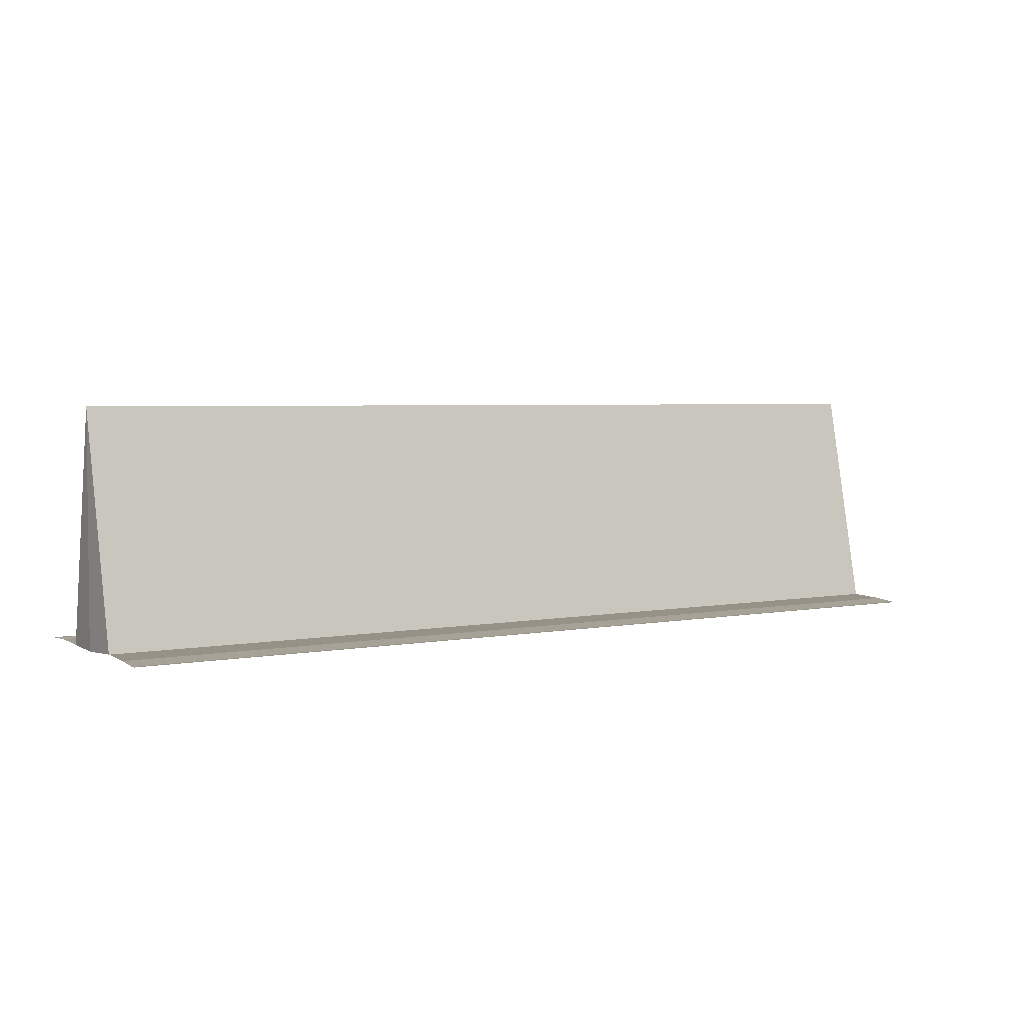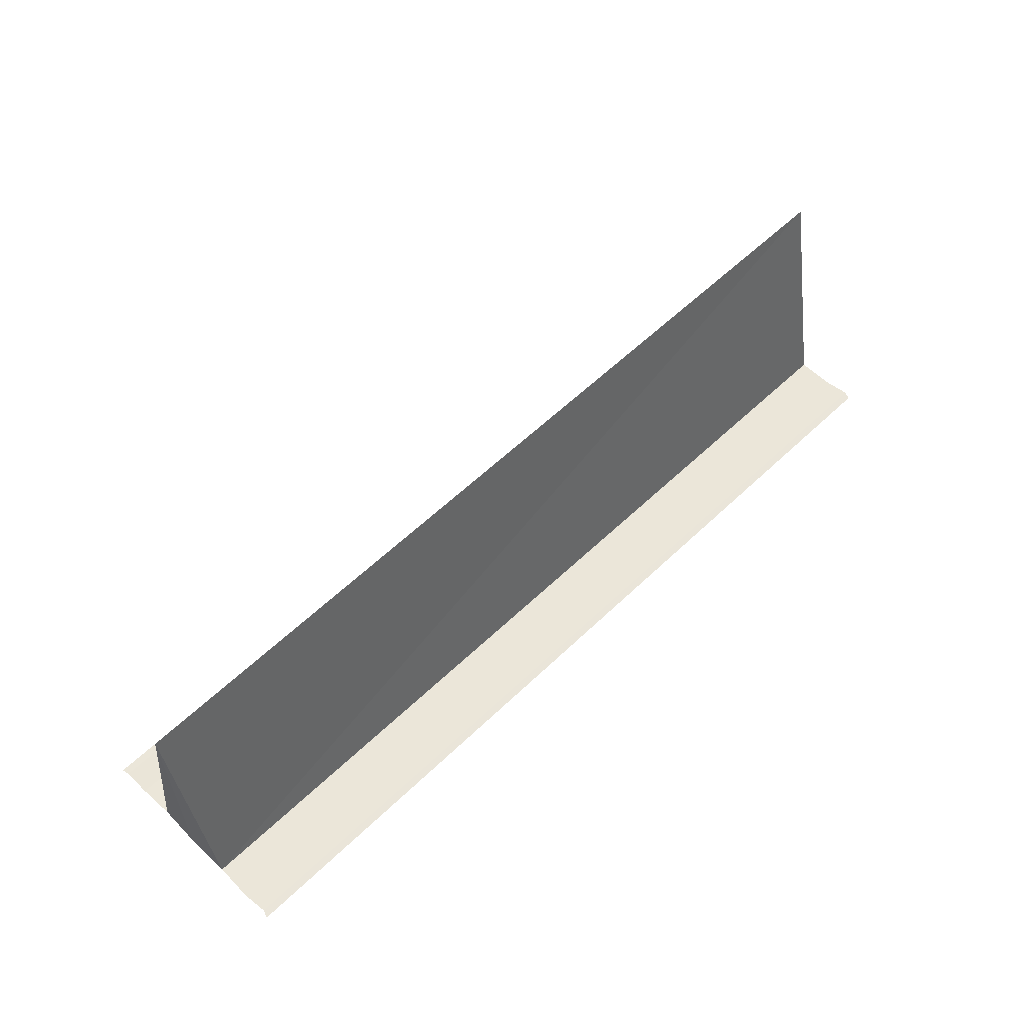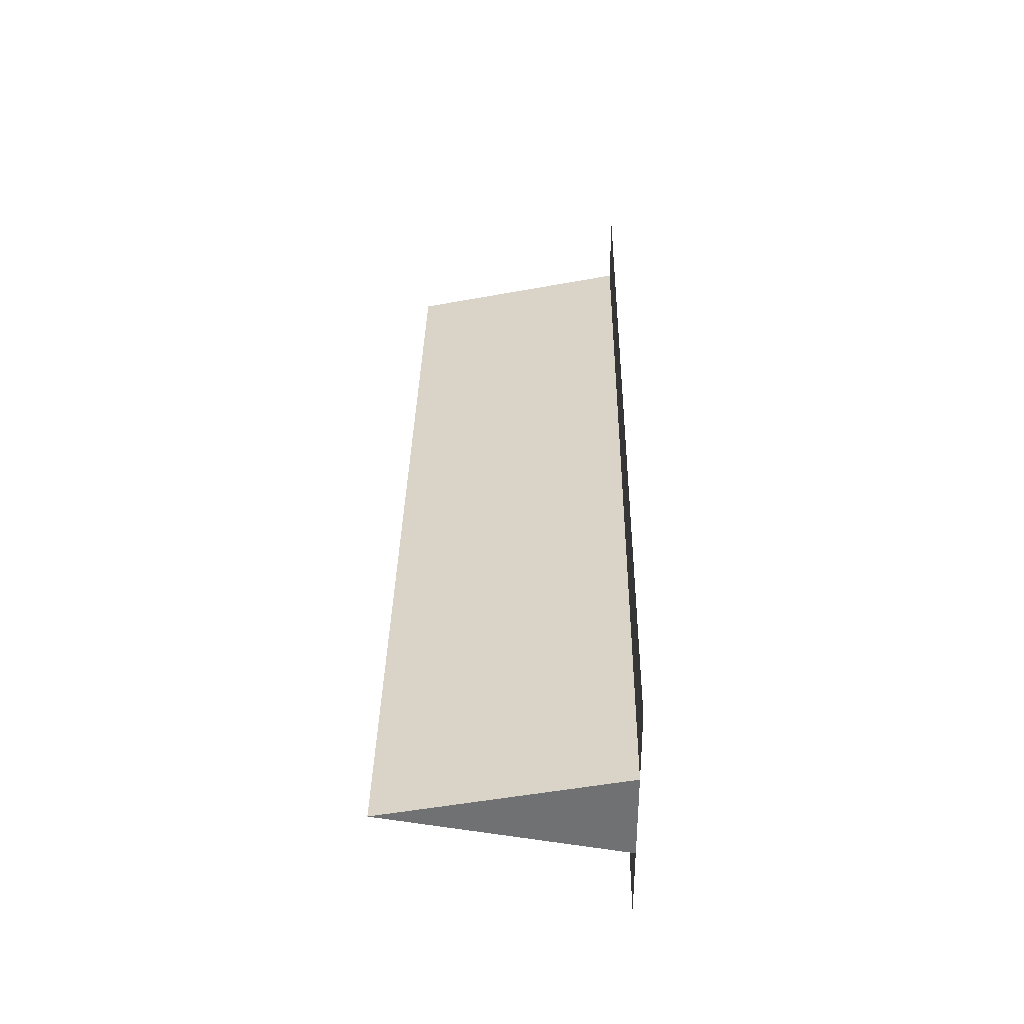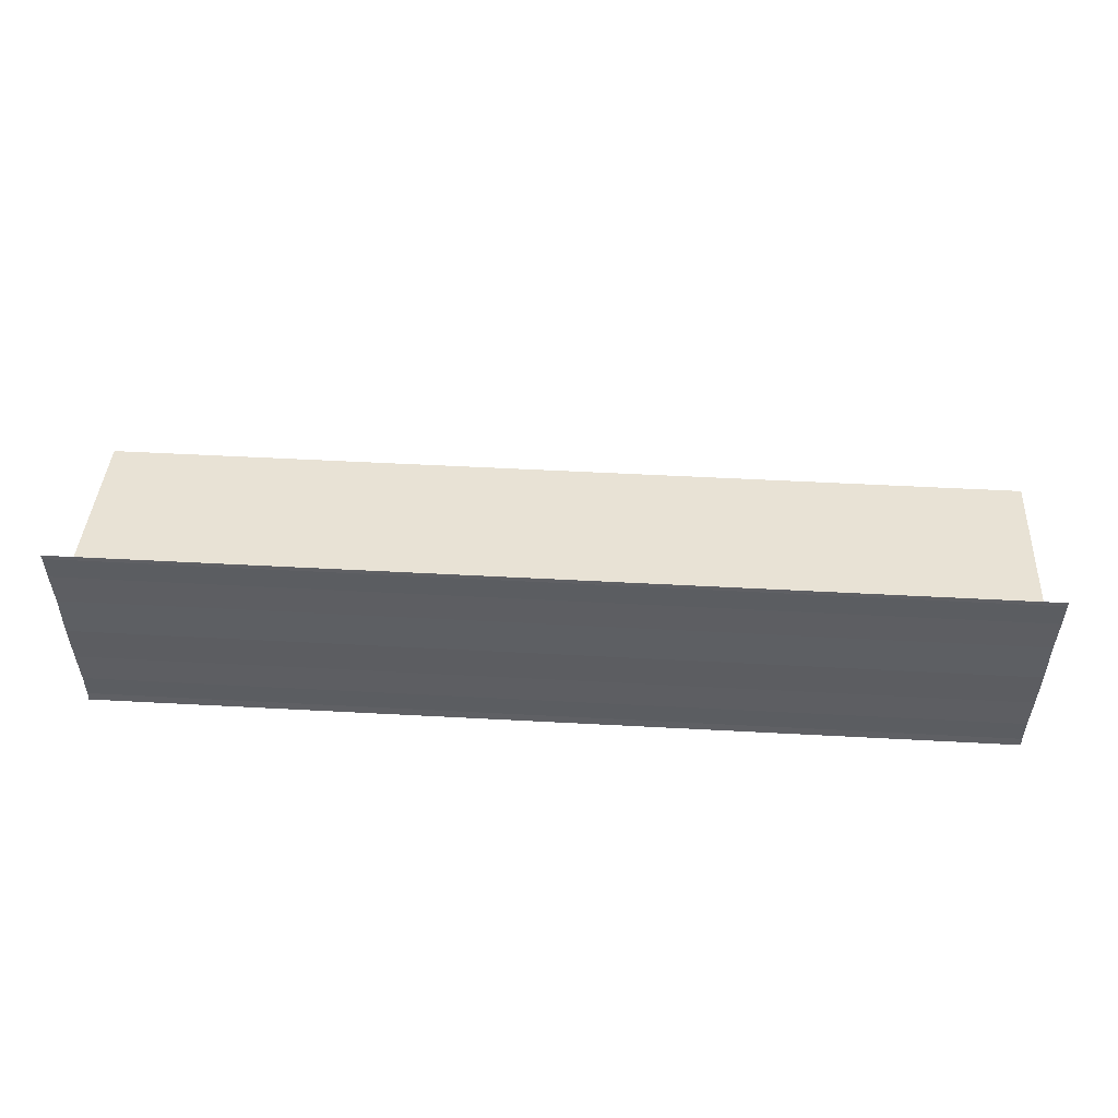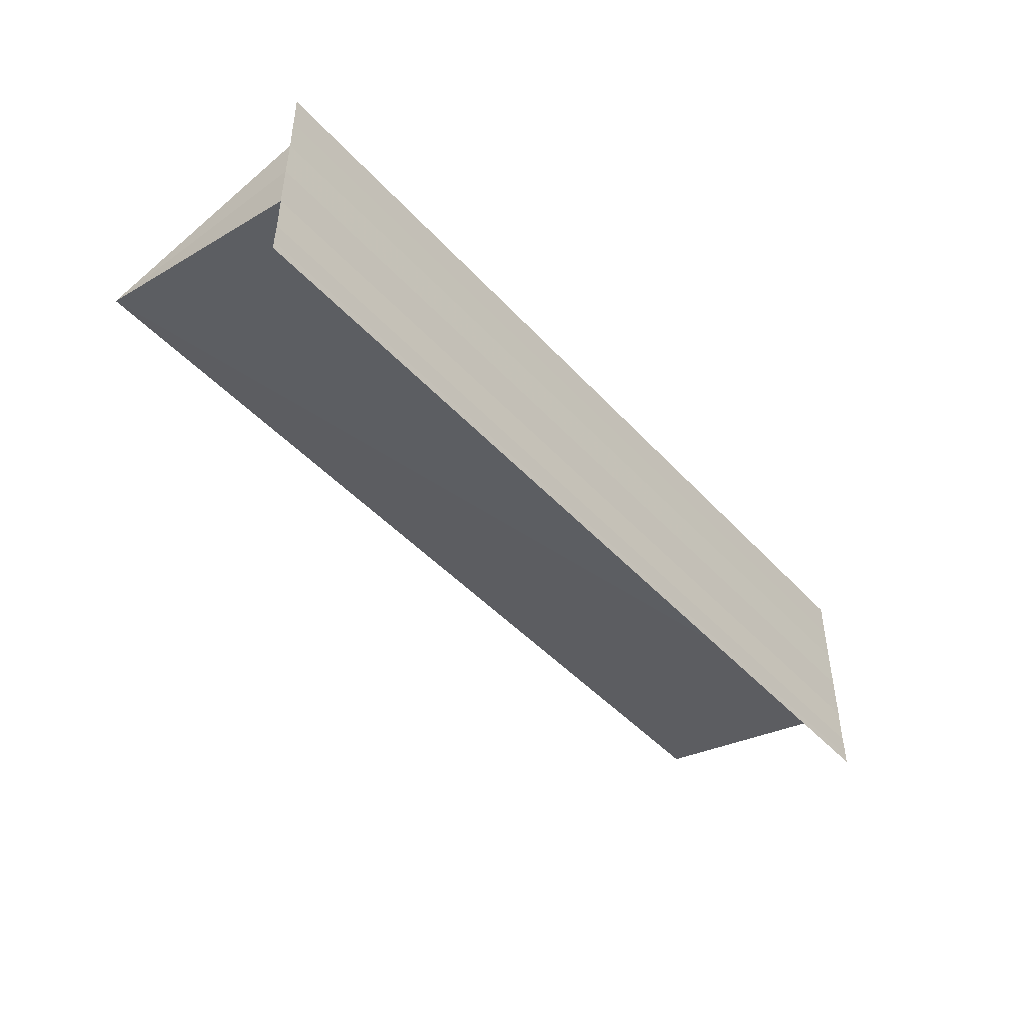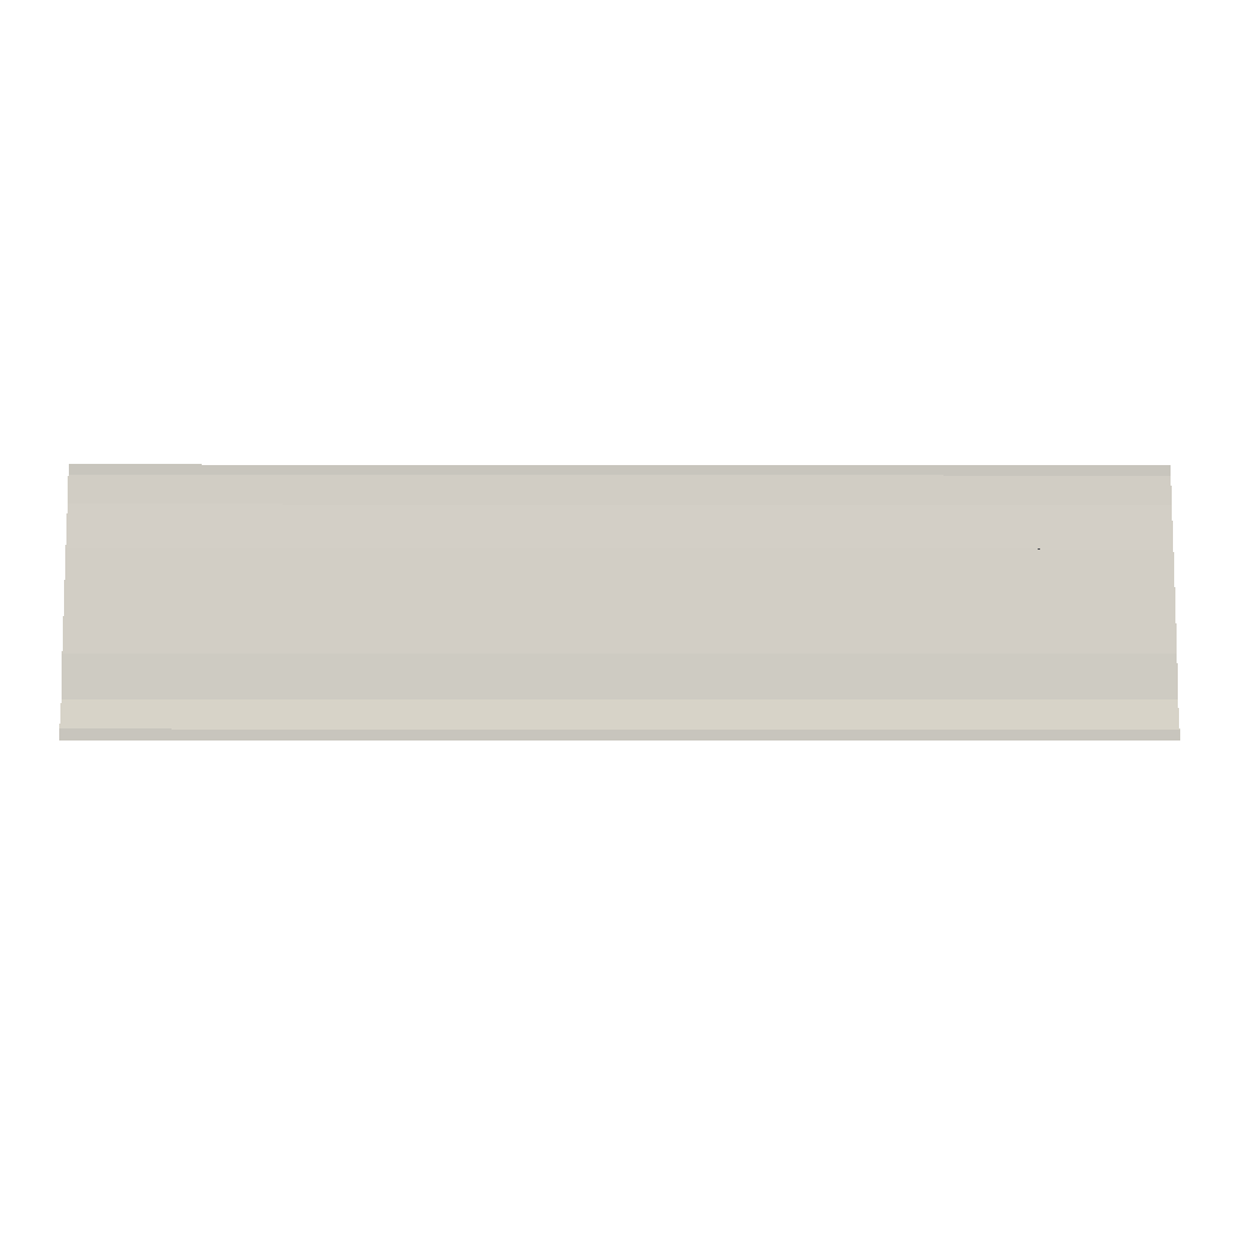
<metadata>
{"format":"obj","ext":"obj","renderer":"f3d","projection":"perspective","resolution":1024,"background":"white","views":[{"elev":3.9,"azim":147.6,"up":"+Y"},{"elev":56.5,"azim":-45.2,"up":"+Y"},{"elev":34.8,"azim":-89.0,"up":"+Z"},{"elev":51.4,"azim":3.5,"up":"+Z"},{"elev":-45.7,"azim":-50.6,"up":"+Z"},{"elev":-7.2,"azim":-0.3,"up":"+Z"}]}
</metadata>
<code>
o 4719
v 2213 1872 8.125
v 2213 1872 8.127
v 2214 1872 8.125
v 2213 1872 8.127
v 2214 1872 8.127
v 2214 1872 8.129
v 2213 1872 8.129
v 2213 1872 8.13
v 2213 1872 8.13
v 2214 1872 8.13
v 2213 1872 8.13
v 2214 1872 8.13
v 2214 1872 8.125
v 2214 1872 8.125
v 2214 1872 8.125
v 2214 1872 8.123
v 2213 1872 8.123
v 2214 1872 8.123
v 2214 1872 8.121
v 2214 1872 8.127
v 2213 1872 8.125
v 2213 1872 8.121
v 2213 1872 8.12
v 2213 1872 8.123
v 2213 1872 8.12
v 2214 1872 8.12
v 2213 1872 8.125
v 2214 1872 8.125
v 2213 1872 8.127
v 2213 1872 8.129
v 2213 1872 8.127
v 2213 1872 8.125
v 2213 1872 8.125
v 2213 1872 8.123
v 2213 1872 8.129
v 2214 1872 8.129
v 2214 1872 8.13
v 2213 1872 8.13
v 2213 1872 8.13
v 2213 1872 8.13
v 2214 1872 8.13
v 2214 1872 8.123
v 2214 1872 8.125
v 2213 1872 8.123
v 2213 1872 8.125
v 2213 1872 8.121
v 2213 1872 8.121
v 2214 1872 8.121
v 2214 1872 8.12
v 2213 1872 8.12
v 2213 1872 8.12
v 2213 1872 8.12
v 2214 1872 8.12
v 2213 1872 8.12
v 2214 1872 8.12
f 1 2 3
f 3 4 5
f 6 4 5
f 7 2 6
f 7 8 6
f 9 8 10
f 6 11 12
f 10 11 12
f 13 14 5
f 15 16 14
f 13 17 18
f 19 17 18
f 20 21 13
f 22 23 19
f 22 24 19
f 25 23 26
f 27 24 28
f 29 27 20
f 29 30 20
f 27 31 32
f 33 32 34
f 20 35 36
f 37 35 36
f 38 30 37
f 38 39 37
f 37 40 41
f 42 32 43
f 44 45 42
f 44 46 42
f 42 47 48
f 49 47 48
f 50 46 49
f 50 51 49
f 49 52 53
f 19 54 55
f 26 54 55

</code>
